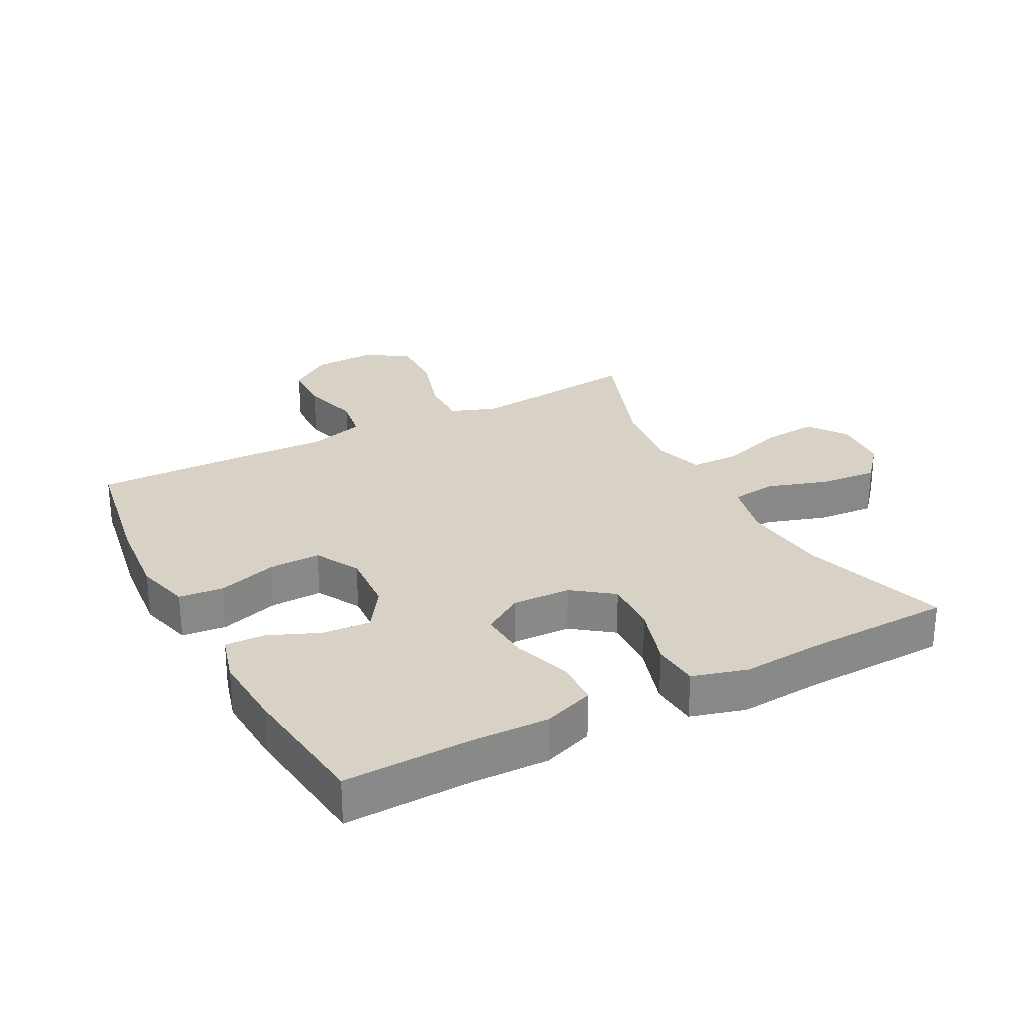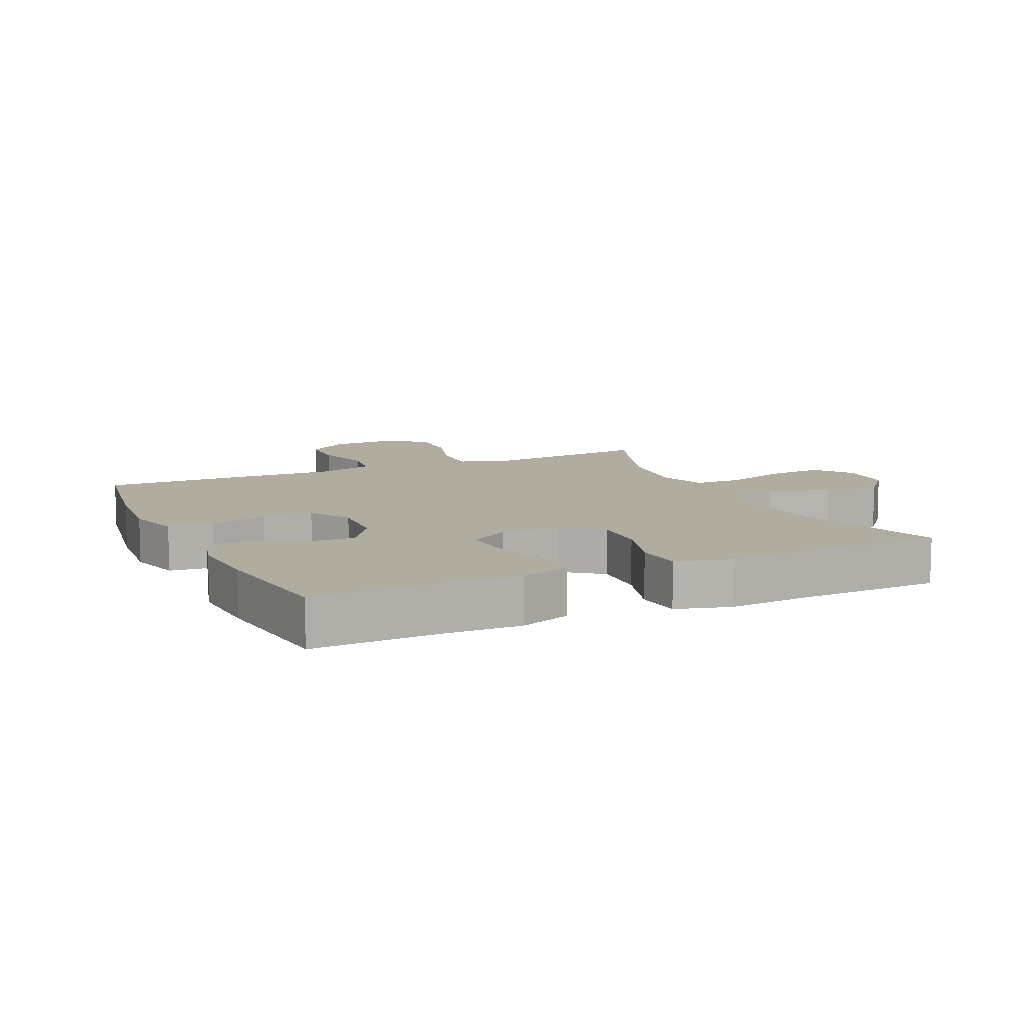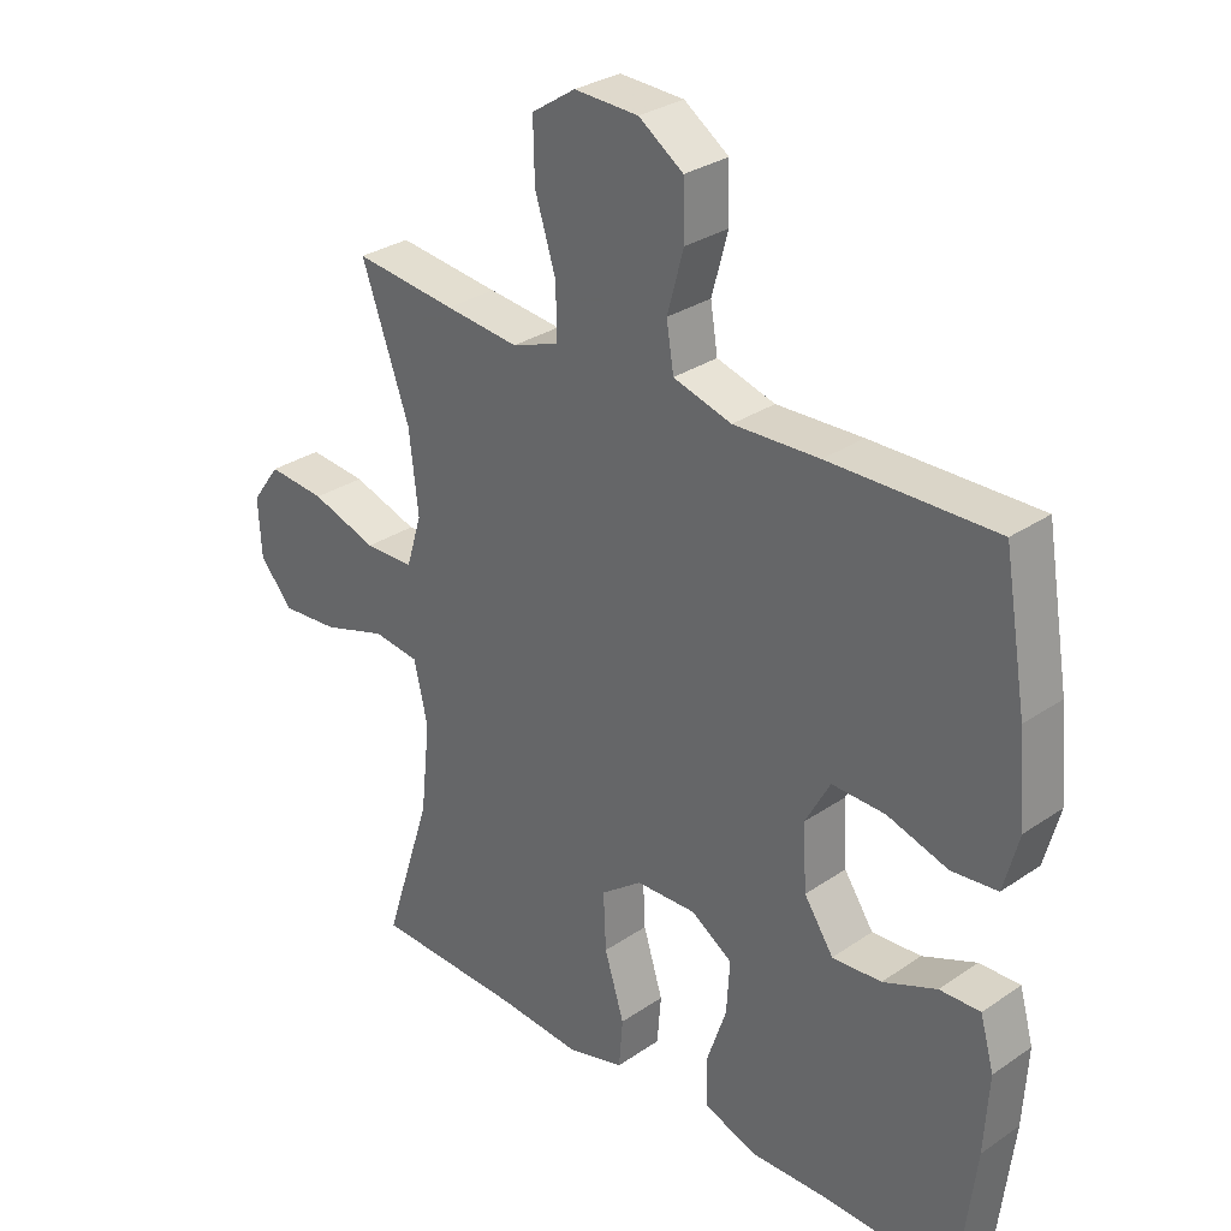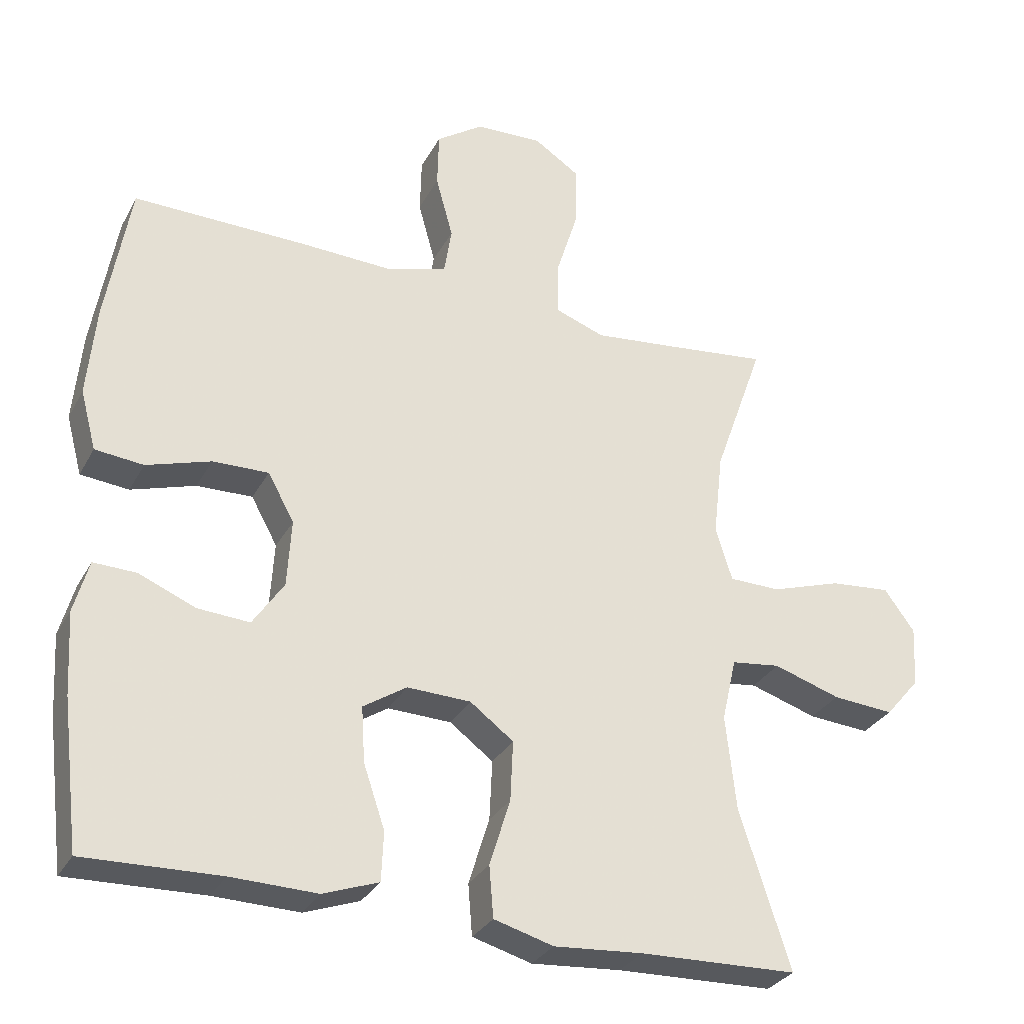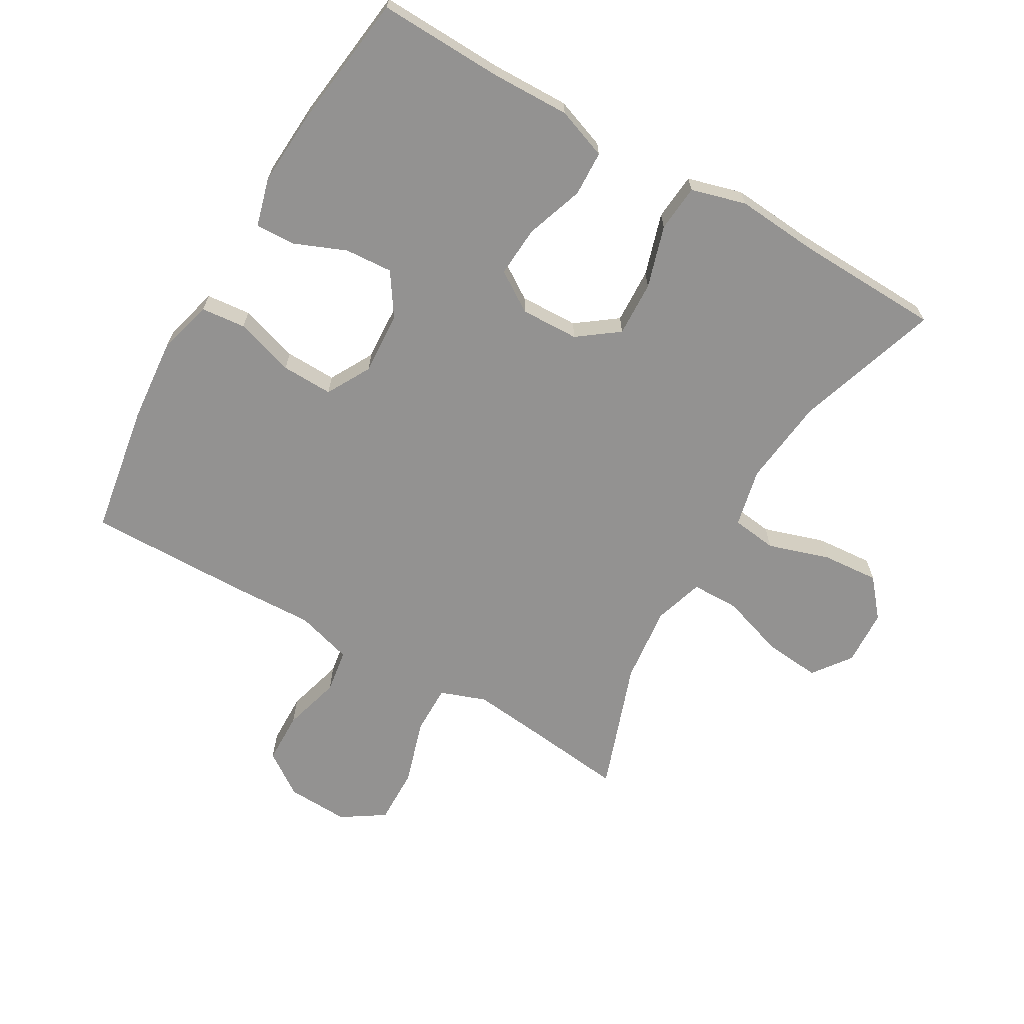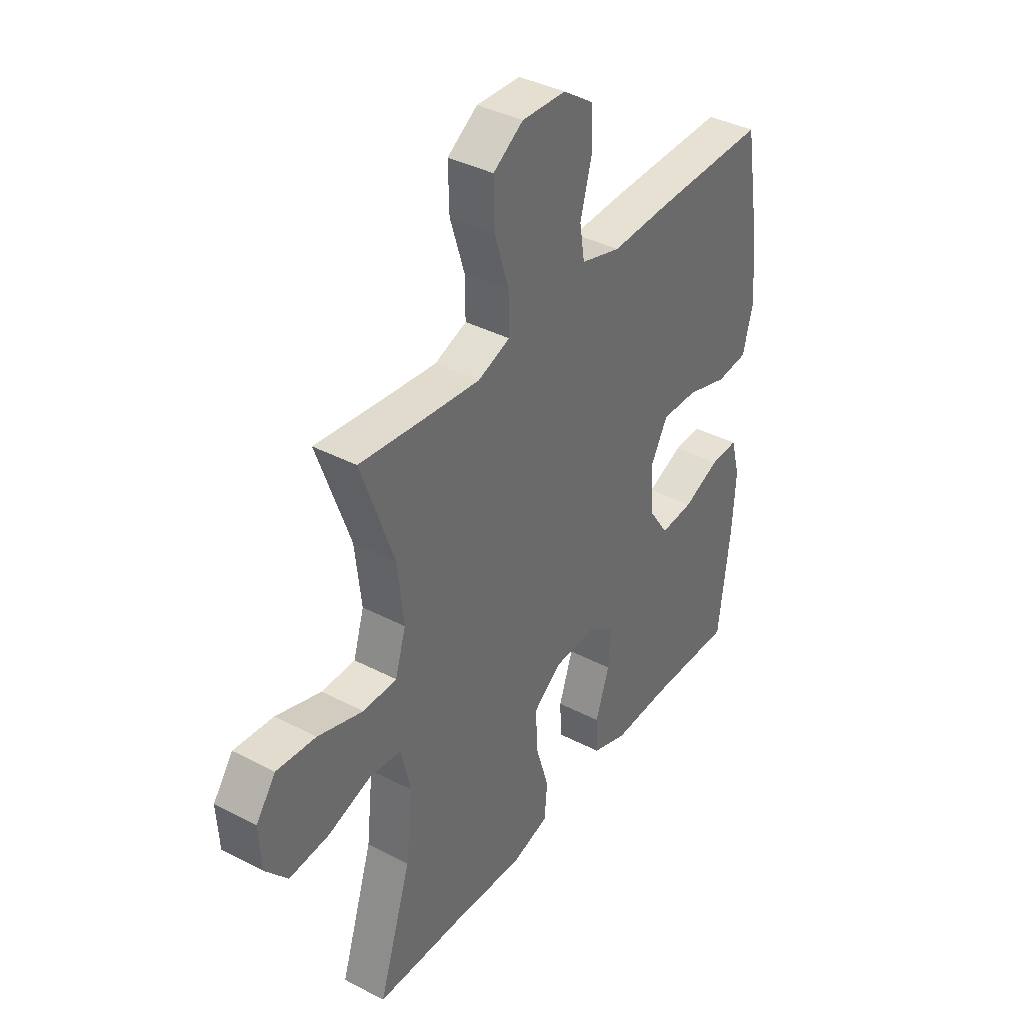
<metadata>
{"format":"obj","ext":"obj","renderer":"f3d","projection":"perspective","resolution":1024,"background":"white","views":[{"elev":27.5,"azim":152.3,"up":"+Y"},{"elev":10.1,"azim":155.2,"up":"+Y"},{"elev":30.2,"azim":45.3,"up":"+Z"},{"elev":-30.5,"azim":156.0,"up":"+Z"},{"elev":-66.4,"azim":149.8,"up":"+Y"},{"elev":38.3,"azim":-56.5,"up":"+Z"}]}
</metadata>
<code>
v 0.5 0.07 -0.5
v 0.304 0.07 -0.494
v 0.18 0.07 -0.497
v 0.1 0.07 -0.468
v 0.097 0.07 -0.397
v 0.128 0.07 -0.306
v 0.133 0.07 -0.226
v 0.07 0.07 -0.185
v -0.022 0.07 -0.188
v -0.085 0.07 -0.235
v -0.081 0.07 -0.322
v -0.051 0.07 -0.419
v -0.057 0.07 -0.493
v -0.143 0.07 -0.517
v -0.272 0.07 -0.507
v -0.5 0.07 -0.5
v -0.427 0.07 -0.273
v -0.412 0.07 -0.135
v -0.433 0.07 -0.043
v -0.504 0.07 -0.034
v -0.601 0.07 -0.065
v -0.69 0.07 -0.072
v -0.74 0.07 -0.013
v -0.745 0.07 0.075
v -0.701 0.07 0.135
v -0.613 0.07 0.127
v -0.512 0.07 0.094
v -0.437 0.07 0.095
v -0.413 0.07 0.173
v -0.427 0.07 0.295
v -0.5 0.07 0.5
v -0.344 0.07 0.482
v -0.231 0.07 0.47
v -0.159 0.07 0.496
v -0.16 0.07 0.574
v -0.192 0.07 0.677
v -0.194 0.07 0.766
v -0.127 0.07 0.81
v -0.029 0.07 0.806
v 0.039 0.07 0.759
v 0.041 0.07 0.677
v 0.016 0.07 0.586
v 0.027 0.07 0.517
v 0.116 0.07 0.491
v 0.247 0.07 0.496
v 0.5 0.07 0.5
v 0.535 0.07 0.293
v 0.547 0.07 0.161
v 0.524 0.07 0.075
v 0.454 0.07 0.068
v 0.361 0.07 0.097
v 0.28 0.07 0.099
v 0.242 0.07 0.03
v 0.248 0.07 -0.068
v 0.293 0.07 -0.135
v 0.368 0.07 -0.13
v 0.45 0.07 -0.096
v 0.512 0.07 -0.094
v 0.533 0.07 -0.17
v 0.526 0.07 -0.288
v 0.5 0 -0.5
v 0.304 0 -0.494
v 0.18 0 -0.497
v 0.1 0 -0.468
v 0.097 0 -0.397
v 0.128 0 -0.306
v 0.133 0 -0.226
v 0.07 0 -0.185
v -0.022 0 -0.188
v -0.085 0 -0.235
v -0.081 0 -0.322
v -0.051 0 -0.419
v -0.057 0 -0.493
v -0.143 0 -0.517
v -0.272 0 -0.507
v -0.5 0 -0.5
v -0.427 0 -0.273
v -0.412 0 -0.135
v -0.433 0 -0.043
v -0.504 0 -0.034
v -0.601 0 -0.065
v -0.69 0 -0.072
v -0.74 0 -0.013
v -0.745 0 0.075
v -0.701 0 0.135
v -0.613 0 0.127
v -0.512 0 0.094
v -0.437 0 0.095
v -0.413 0 0.173
v -0.427 0 0.295
v -0.5 0 0.5
v -0.344 0 0.482
v -0.231 0 0.47
v -0.159 0 0.496
v -0.16 0 0.574
v -0.192 0 0.677
v -0.194 0 0.766
v -0.127 0 0.81
v -0.029 0 0.806
v 0.039 0 0.759
v 0.041 0 0.677
v 0.016 0 0.586
v 0.027 0 0.517
v 0.116 0 0.491
v 0.247 0 0.496
v 0.5 0 0.5
v 0.535 0 0.293
v 0.547 0 0.161
v 0.524 0 0.075
v 0.454 0 0.068
v 0.361 0 0.097
v 0.28 0 0.099
v 0.242 0 0.03
v 0.248 0 -0.068
v 0.293 0 -0.135
v 0.368 0 -0.13
v 0.45 0 -0.096
v 0.512 0 -0.094
v 0.533 0 -0.17
v 0.526 0 -0.288
f 60 1 2
f 59 60 2
f 58 59 2
f 57 58 2
f 56 57 2
f 4 5 6
f 3 4 6
f 2 3 6
f 56 2 6
f 55 56 6
f 54 55 6 7
f 53 54 7 8
f 52 53 8 9
f 49 50 51
f 48 49 51
f 47 48 51
f 46 47 51
f 45 46 51
f 44 45 51
f 43 44 51 52
f 40 41 42
f 39 40 42
f 38 39 42
f 37 38 42
f 36 37 42
f 35 36 42
f 34 35 42 43
f 52 9 10
f 43 52 10
f 34 43 10
f 33 34 10
f 30 31 32
f 33 10 11
f 32 33 11
f 30 32 11
f 29 30 11
f 25 26 27
f 24 25 27
f 23 24 27
f 22 23 27
f 21 22 27
f 20 21 27
f 19 20 27 28
f 13 14 15
f 12 13 15
f 11 12 15
f 29 11 15
f 28 29 15
f 19 28 15
f 18 19 15
f 15 16 17
f 15 17 18
f 62 61 120
f 62 120 119
f 62 119 118
f 62 118 117
f 62 117 116
f 66 65 64
f 66 64 63
f 66 63 62
f 66 62 116
f 66 116 115
f 67 66 115 114
f 68 67 114 113
f 69 68 113 112
f 111 110 109
f 111 109 108
f 111 108 107
f 111 107 106
f 111 106 105
f 111 105 104
f 112 111 104 103
f 102 101 100
f 102 100 99
f 102 99 98
f 102 98 97
f 102 97 96
f 102 96 95
f 103 102 95 94
f 70 69 112
f 70 112 103
f 70 103 94
f 70 94 93
f 92 91 90
f 71 70 93
f 71 93 92
f 71 92 90
f 71 90 89
f 87 86 85
f 87 85 84
f 87 84 83
f 87 83 82
f 87 82 81
f 87 81 80
f 88 87 80 79
f 75 74 73
f 75 73 72
f 75 72 71
f 75 71 89
f 75 89 88
f 75 88 79
f 75 79 78
f 77 76 75
f 78 77 75
f 1 61 62 2
f 2 62 63 3
f 3 63 64 4
f 4 64 65 5
f 5 65 66 6
f 6 66 67 7
f 7 67 68 8
f 8 68 69 9
f 9 69 70 10
f 10 70 71 11
f 11 71 72 12
f 12 72 73 13
f 13 73 74 14
f 14 74 75 15
f 15 75 76 16
f 16 76 77 17
f 17 77 78 18
f 18 78 79 19
f 19 79 80 20
f 20 80 81 21
f 21 81 82 22
f 22 82 83 23
f 23 83 84 24
f 24 84 85 25
f 25 85 86 26
f 26 86 87 27
f 27 87 88 28
f 28 88 89 29
f 29 89 90 30
f 30 90 91 31
f 31 91 92 32
f 32 92 93 33
f 33 93 94 34
f 34 94 95 35
f 35 95 96 36
f 36 96 97 37
f 37 97 98 38
f 38 98 99 39
f 39 99 100 40
f 40 100 101 41
f 41 101 102 42
f 42 102 103 43
f 43 103 104 44
f 44 104 105 45
f 45 105 106 46
f 46 106 107 47
f 47 107 108 48
f 48 108 109 49
f 49 109 110 50
f 50 110 111 51
f 51 111 112 52
f 52 112 113 53
f 53 113 114 54
f 54 114 115 55
f 55 115 116 56
f 56 116 117 57
f 57 117 118 58
f 58 118 119 59
f 59 119 120 60
f 60 120 61 1

</code>
